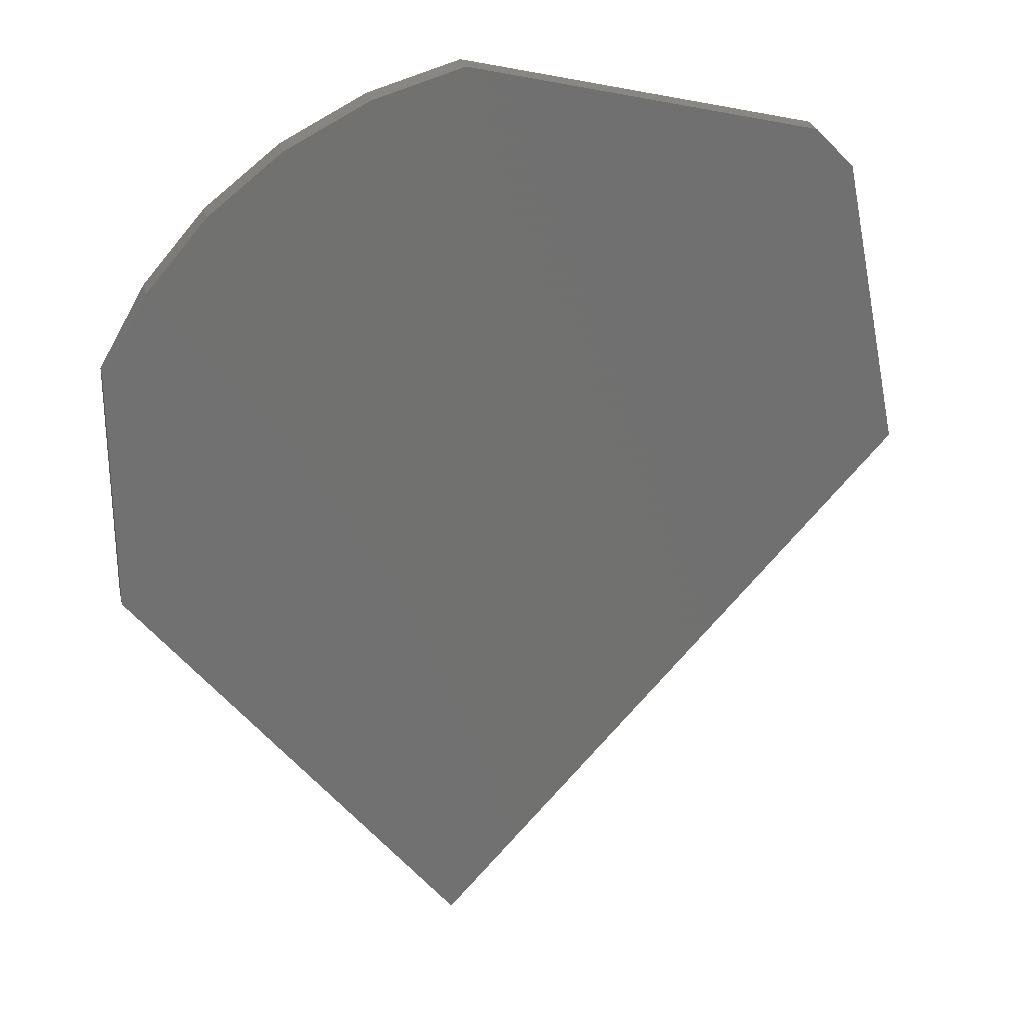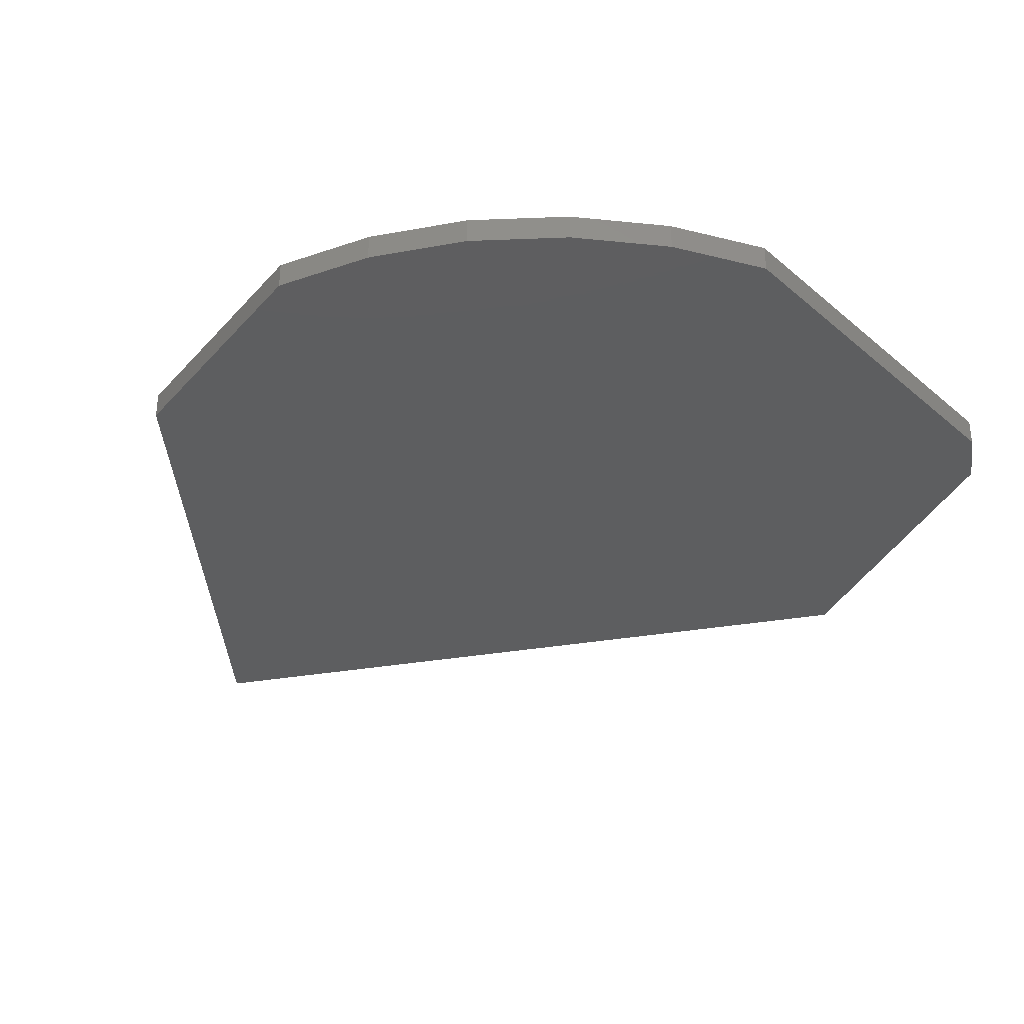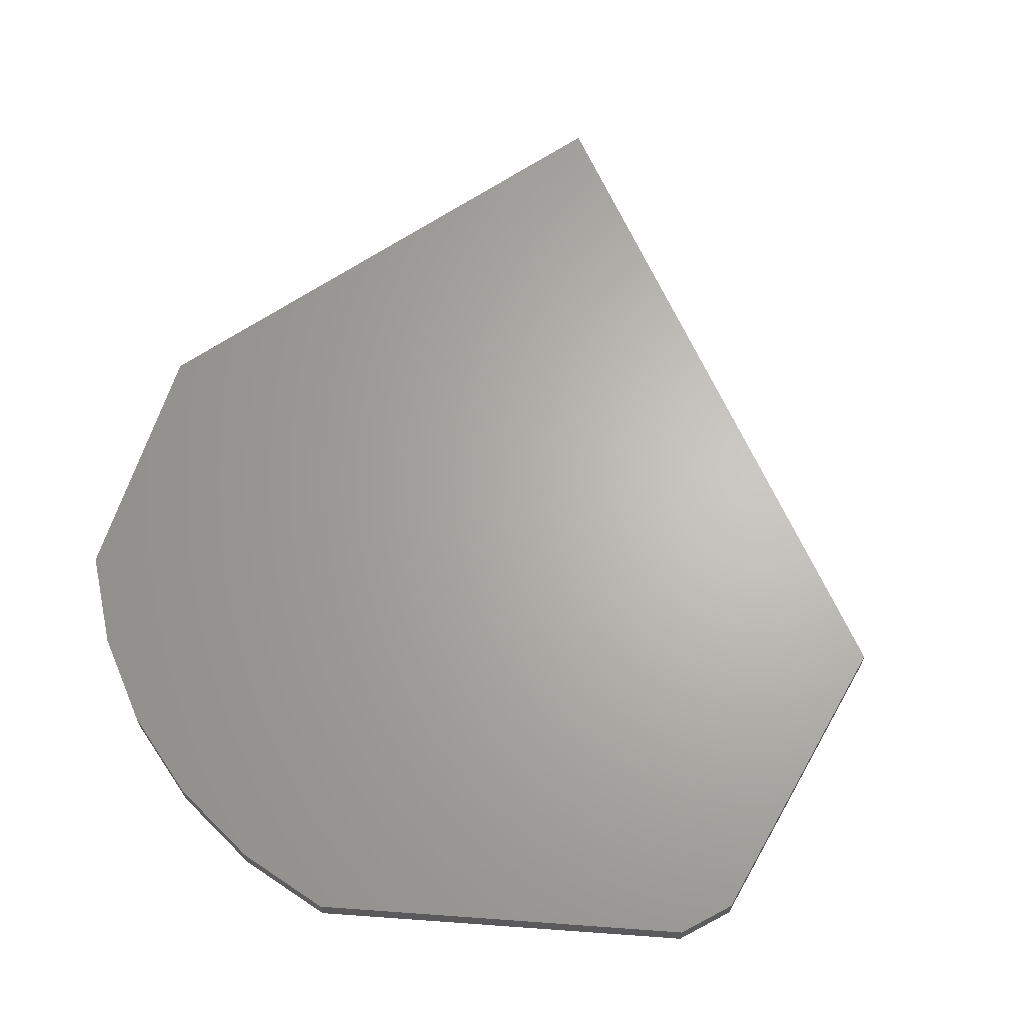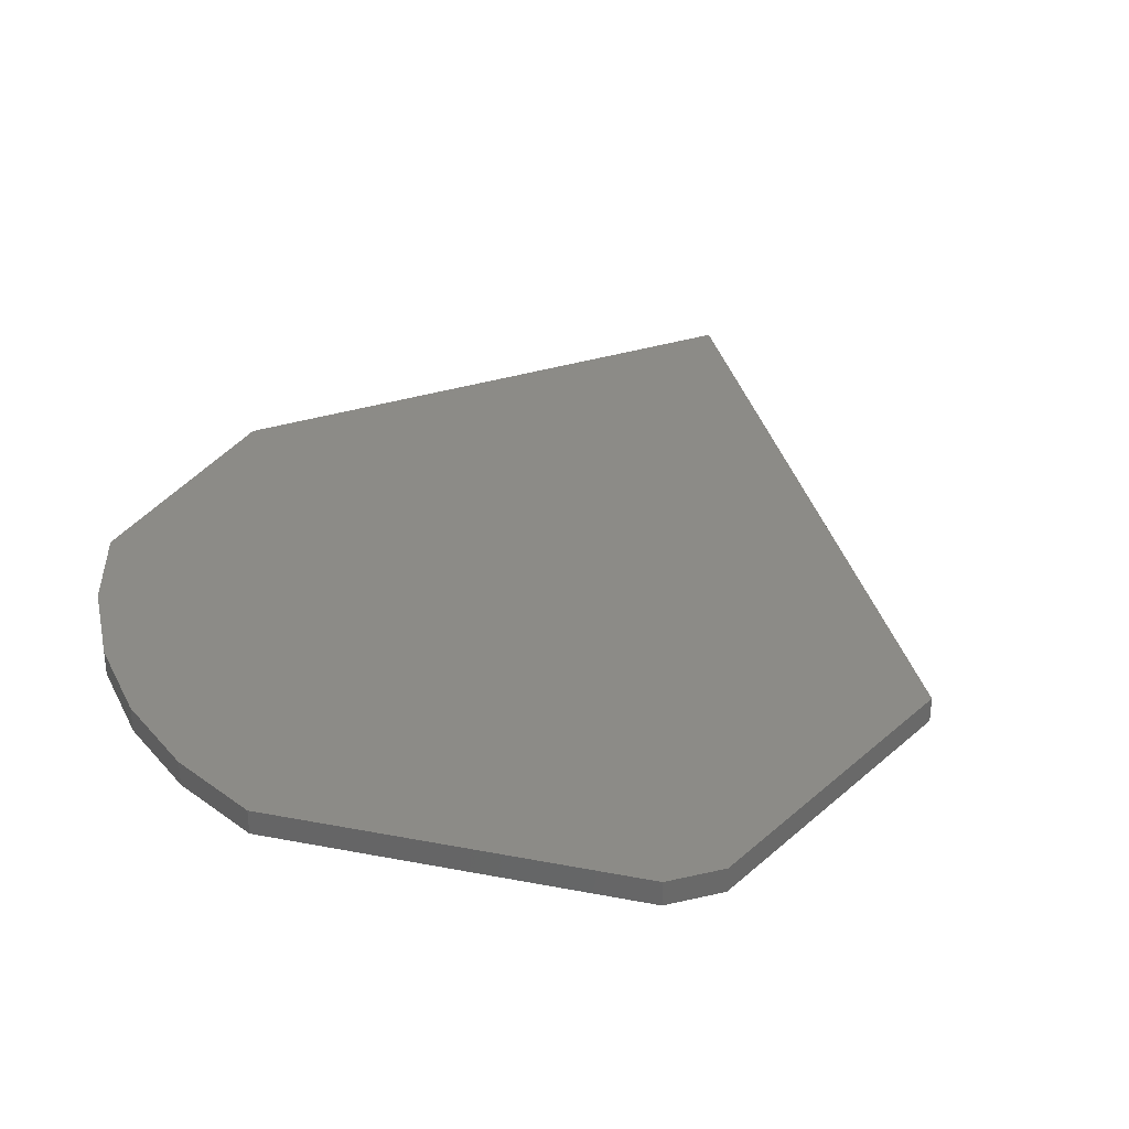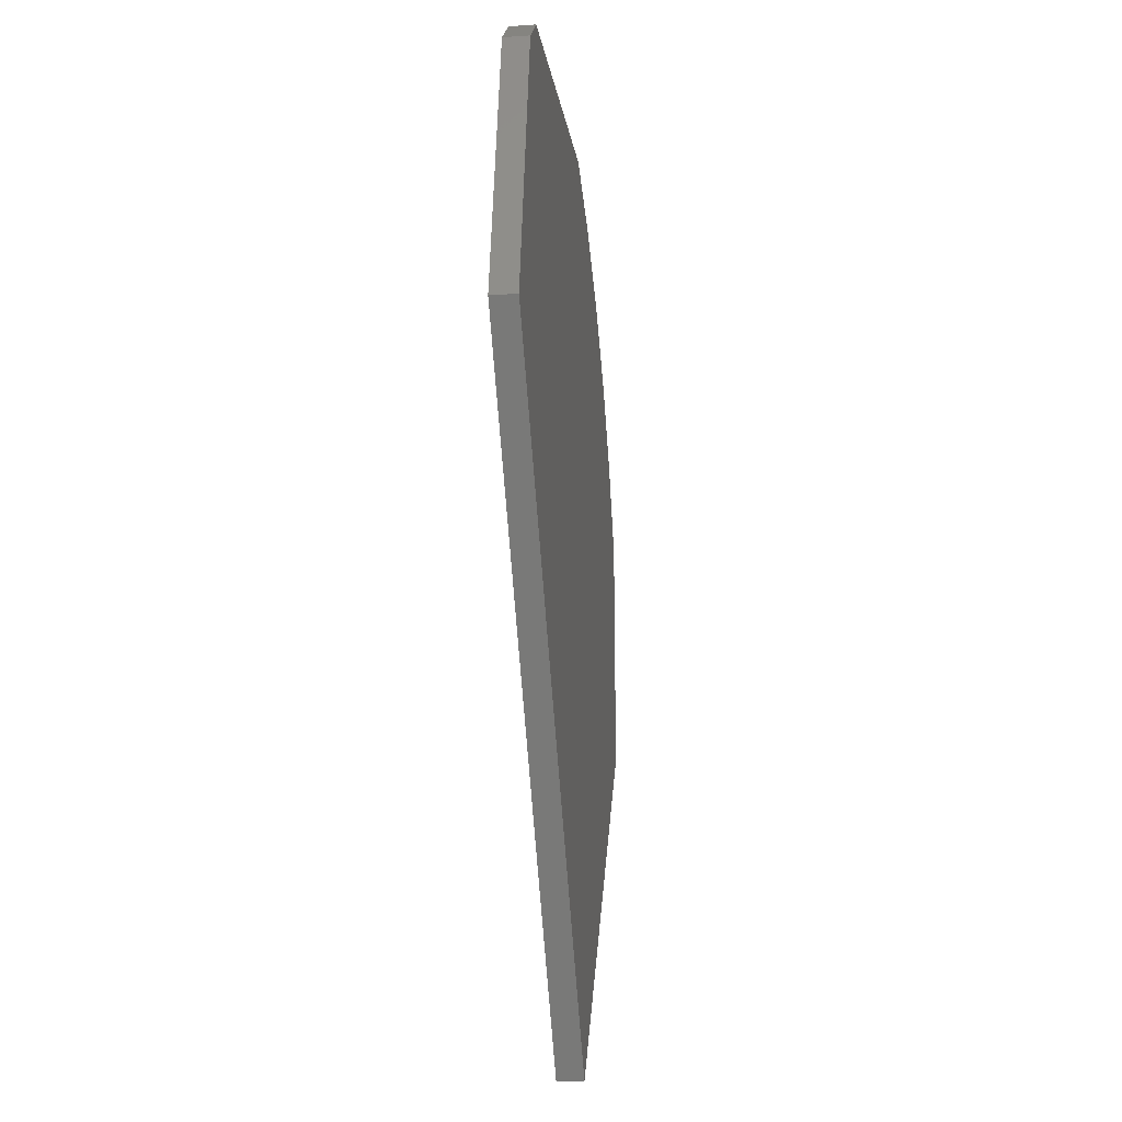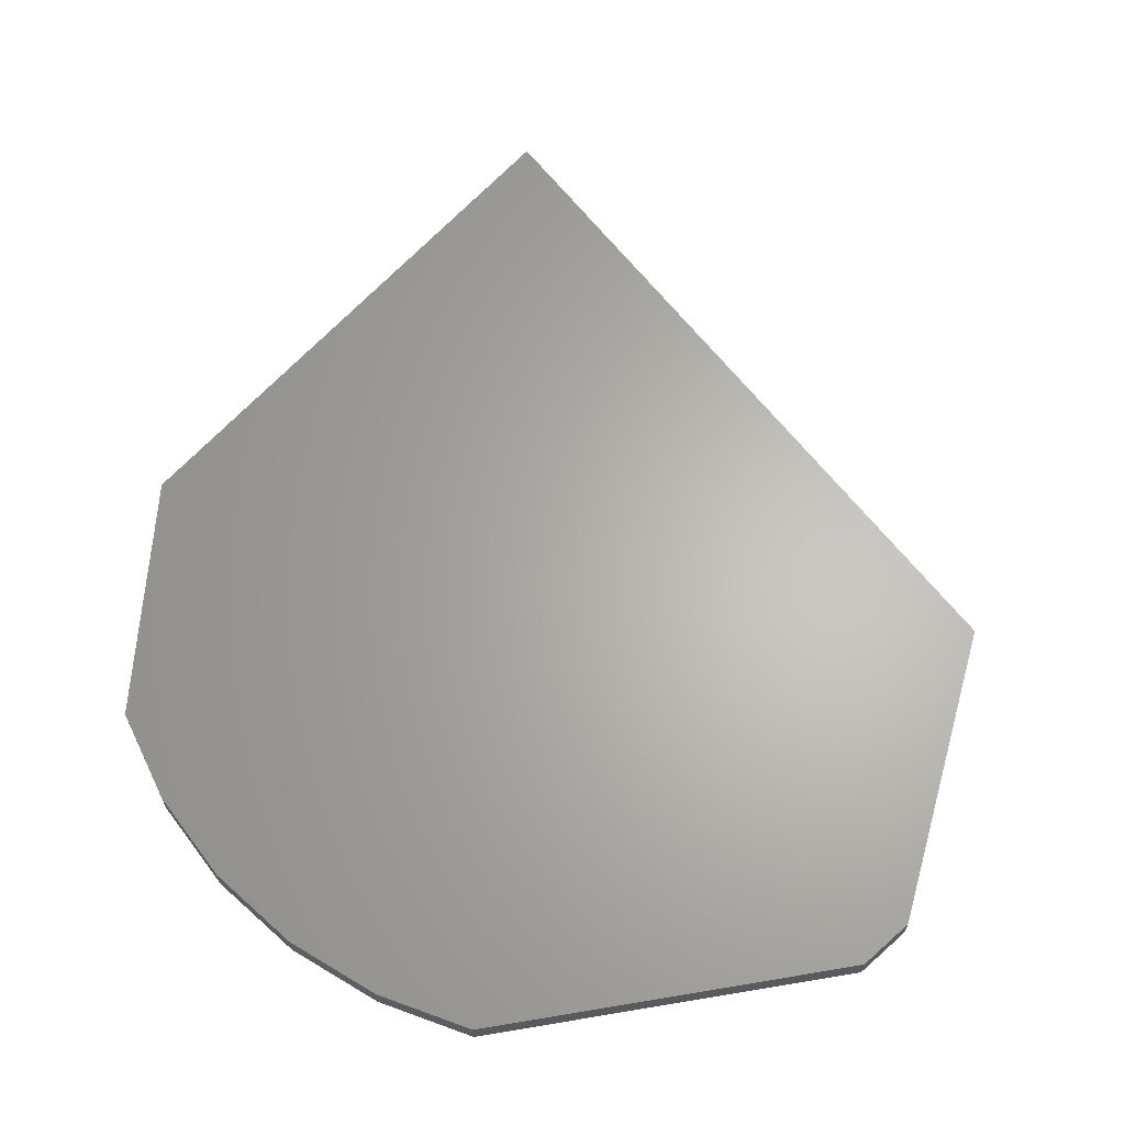
<metadata>
{"format":"stl","ext":"stl","renderer":"f3d","projection":"perspective","resolution":1024,"background":"white","views":[{"elev":26.9,"azim":-13.1,"up":"+Z"},{"elev":-34.5,"azim":-35.1,"up":"+Y"},{"elev":65.3,"azim":17.9,"up":"+Y"},{"elev":33.5,"azim":28.5,"up":"+Y"},{"elev":-24.9,"azim":96.6,"up":"+Z"},{"elev":64.5,"azim":4.1,"up":"+Y"}]}
</metadata>
<code>
# stl→obj: 22 verts, 40 faces
v 0.75 -0.02344 0.09474
v 0 -0.02344 0
v 0.3079 -0.02344 -0.3947
v 0.6565 -0.02344 0.4101
v 0.3316 -0.02344 0.4895
v 0.2476 -0.02344 0.465
v 0.1697 -0.02344 0.425
v 0.1009 -0.02344 0.371
v 0.6931 -0.02344 0.372
v 0.04363 -0.02344 0.3048
v 1.226e-16 -0.02344 0.2289
v 0.3079 0 -0.3947
v 0 0 0
v 0.75 0 0.09474
v 0.6565 0 0.4101
v 0.6931 0 0.372
v 0.1009 0 0.371
v 0.1697 0 0.425
v 0.2476 0 0.465
v 0.3316 0 0.4895
v 0.04363 0 0.3048
v 1.226e-16 0 0.2289
f 1 2 3
f 4 5 6
f 4 6 7
f 4 7 8
f 4 8 9
f 9 8 1
f 1 8 10
f 1 10 2
f 2 10 11
f 12 13 14
f 15 16 17
f 15 17 18
f 15 18 19
f 15 19 20
f 16 14 17
f 17 14 21
f 14 13 21
f 21 13 22
f 4 15 5
f 5 15 20
f 1 14 9
f 9 14 16
f 4 9 15
f 15 9 16
f 11 22 2
f 2 22 13
f 22 11 21
f 21 11 10
f 21 10 17
f 17 10 8
f 17 8 18
f 18 8 7
f 18 7 19
f 19 7 6
f 19 6 20
f 20 6 5
f 3 12 1
f 1 12 14
f 2 13 3
f 3 13 12

</code>
